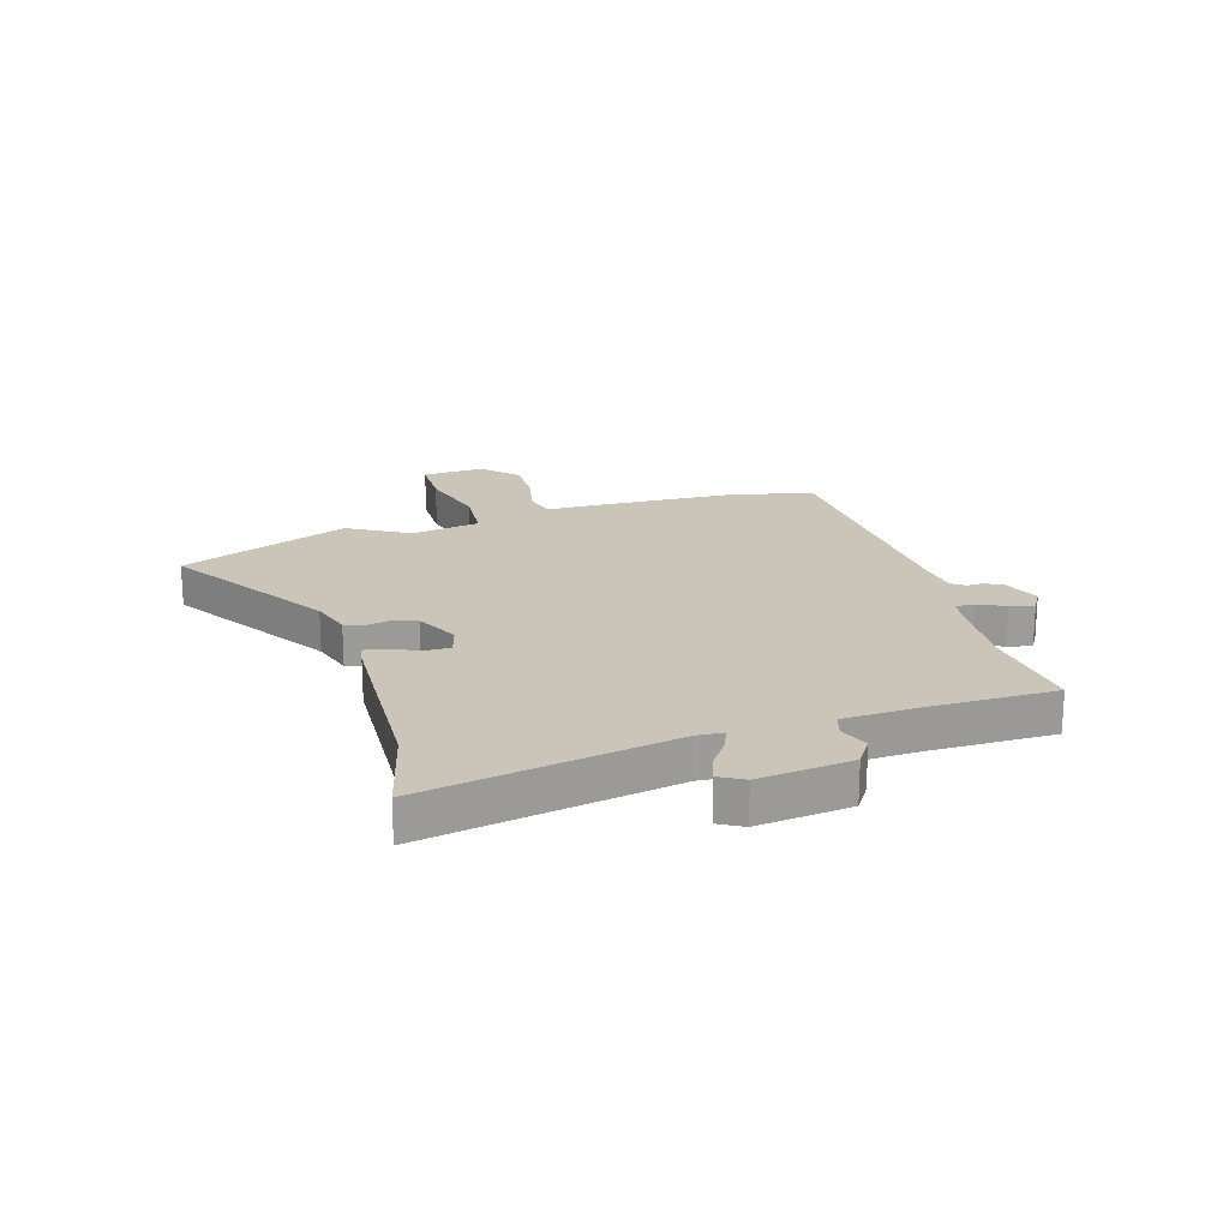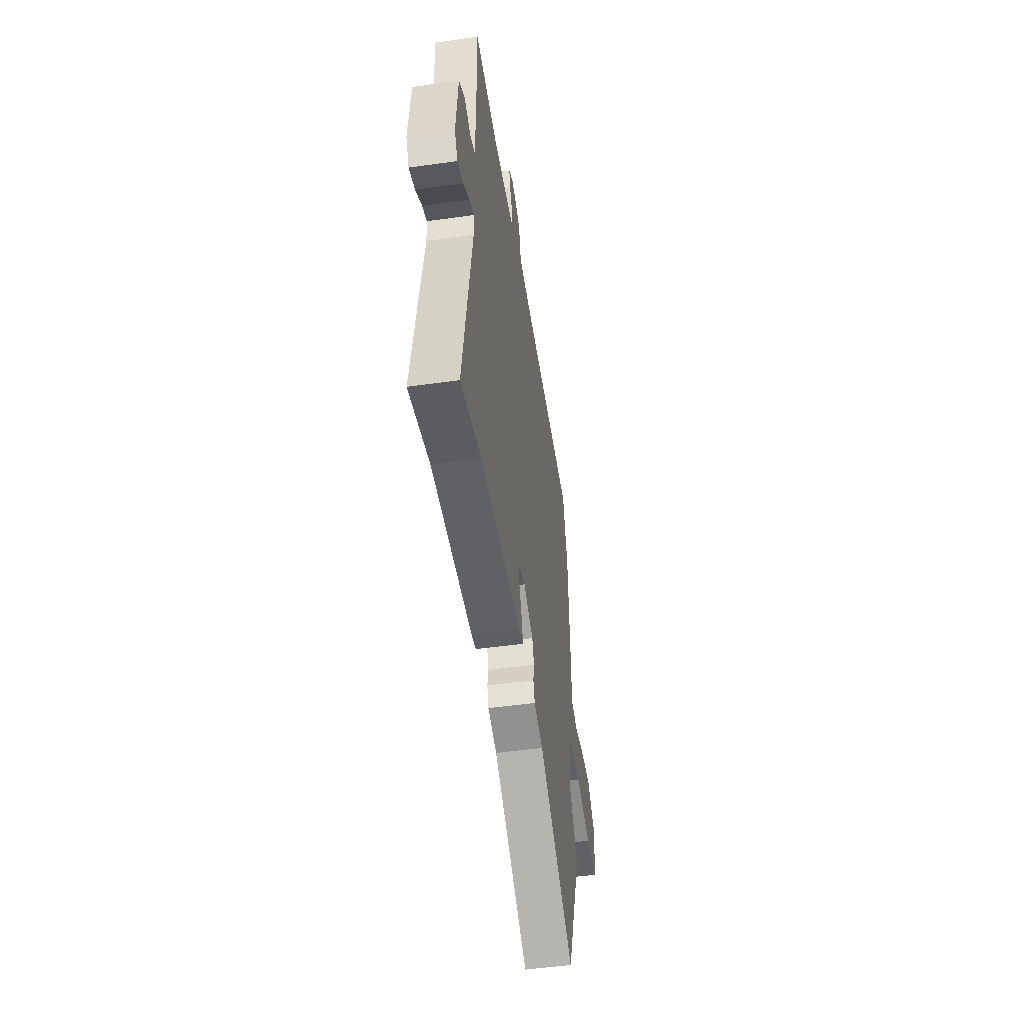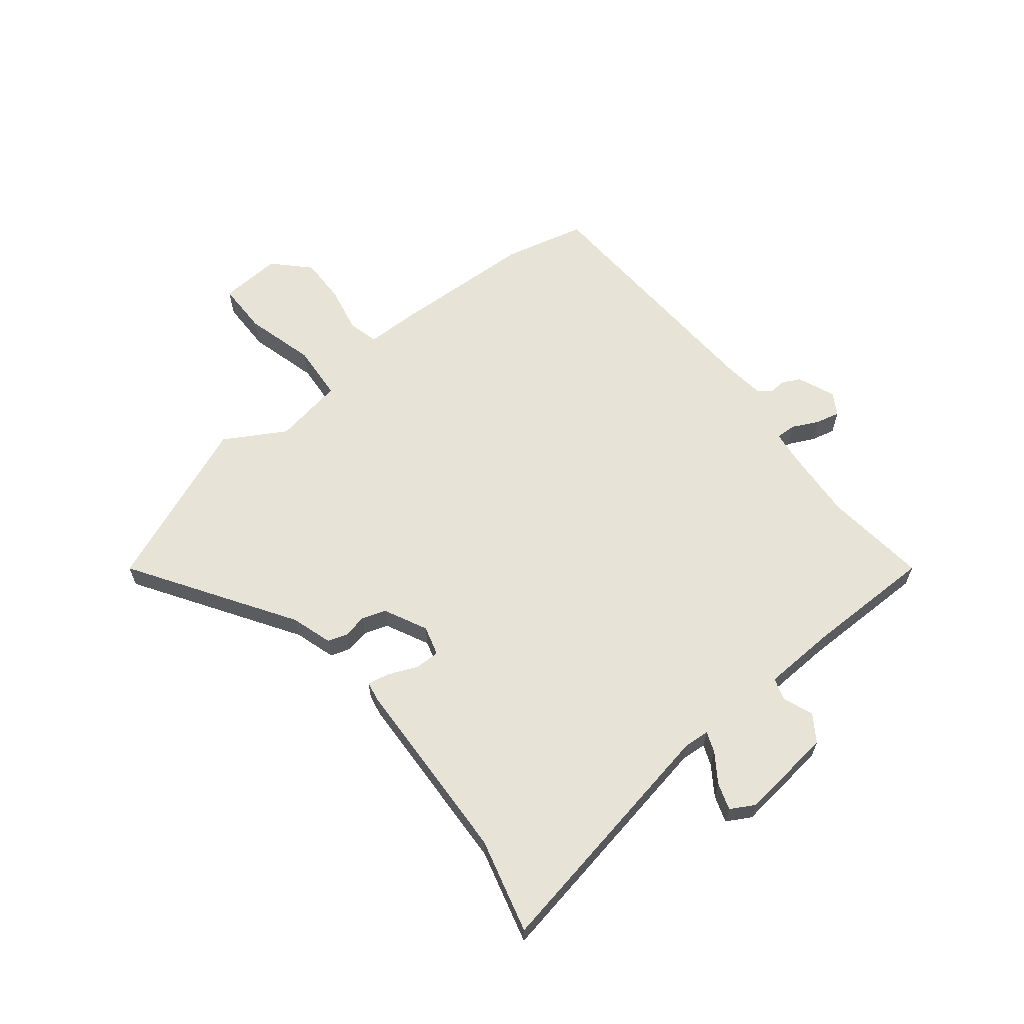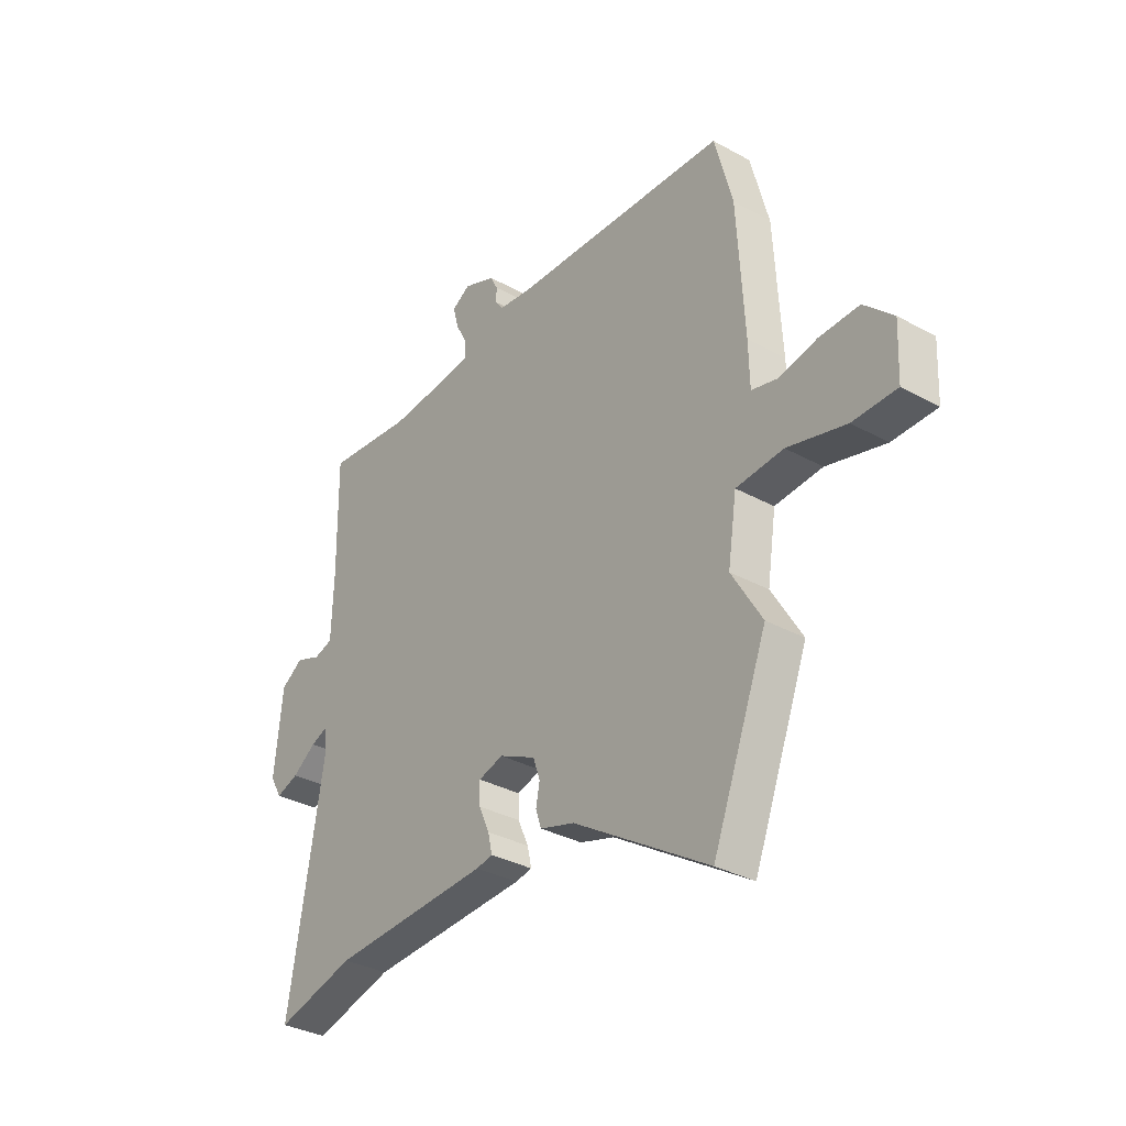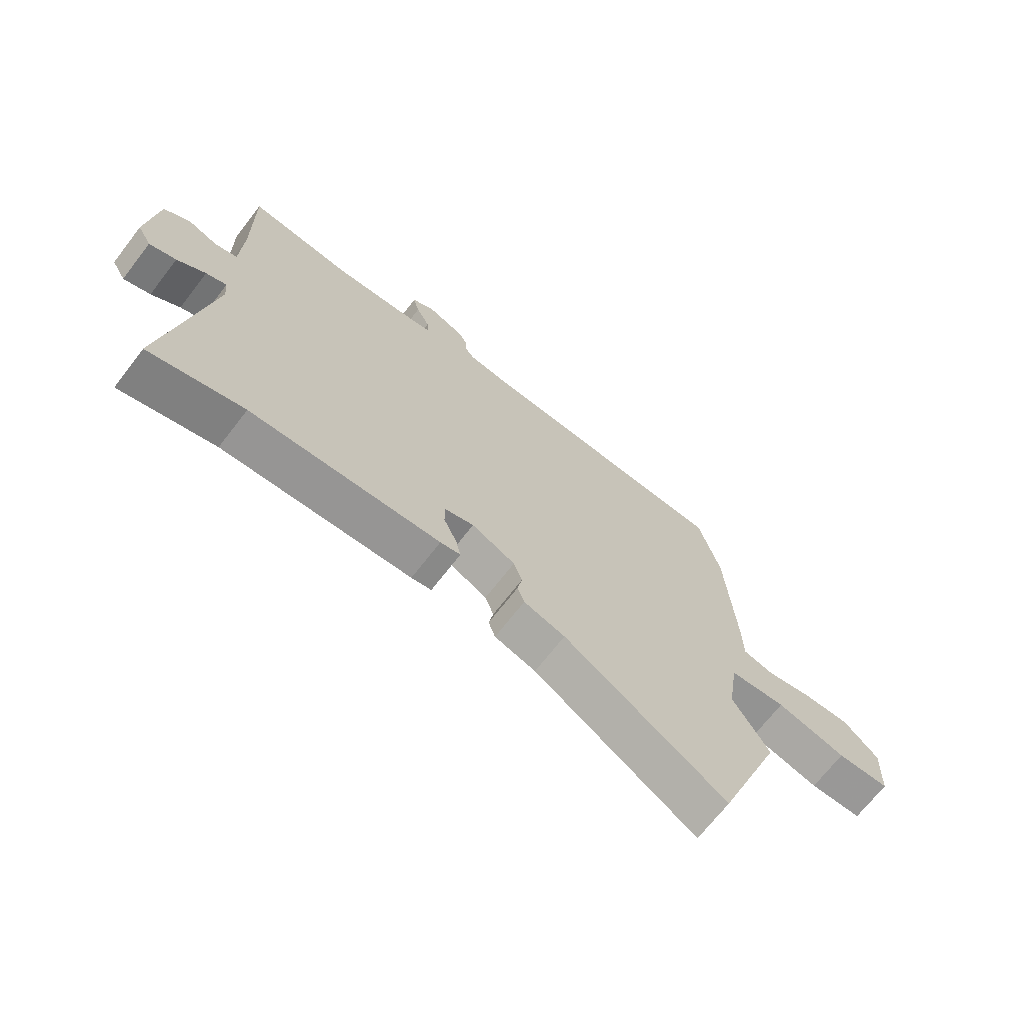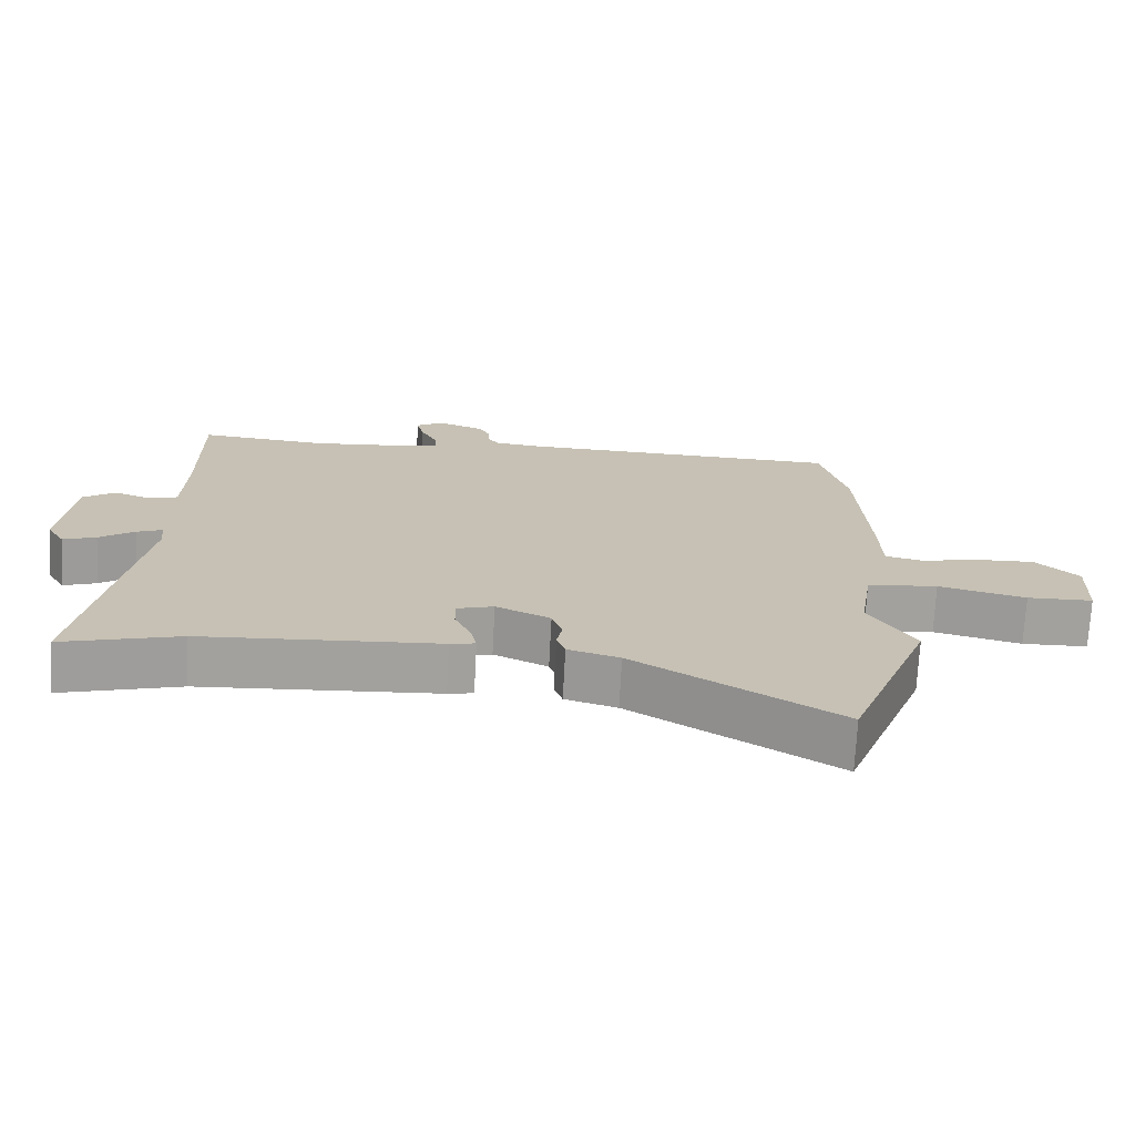
<metadata>
{"format":"obj","ext":"obj","renderer":"f3d","projection":"perspective","resolution":1024,"background":"white","views":[{"elev":20.3,"azim":-107.7,"up":"+Y"},{"elev":-49.8,"azim":-81.2,"up":"+Z"},{"elev":62.7,"azim":-129.5,"up":"+Y"},{"elev":-33.2,"azim":52.8,"up":"+Z"},{"elev":-69.4,"azim":-37.7,"up":"+Z"},{"elev":-71.9,"azim":-3.0,"up":"+Z"}]}
</metadata>
<code>
v -0.417 0.07 -0.477
v -0.586 0.07 -0.524
v -0.511 0.07 -0.074
v -0.515 0.07 -0.028
v -0.552 0.07 -0.043
v -0.603 0.07 -0.079
v -0.651 0.07 -0.096
v -0.676 0.07 -0.053
v -0.659 0.07 0.115
v -0.612 0.07 0.147
v -0.558 0.07 0.127
v -0.518 0.07 0.14
v -0.514 0.07 0.271
v -0.517 0.07 0.502
v -0.332 0.07 0.484
v -0.2 0.07 0.495
v -0.141 0.07 0.503
v -0.143 0.07 0.539
v -0.167 0.07 0.586
v -0.178 0.07 0.629
v -0.139 0.07 0.653
v -0.071 0.07 0.626
v -0.055 0.07 0.595
v -0.056 0.07 0.565
v -0.038 0.07 0.542
v 0.033 0.07 0.534
v 0.496 0.07 0.517
v 0.534 0.07 0.372
v 0.549 0.07 0.11
v 0.551 0.07 0.02
v 0.606 0.07 0.007
v 0.688 0.07 0.025
v 0.773 0.07 0.028
v 0.835 0.07 -0.031
v 0.83 0.07 -0.142
v 0.736 0.07 -0.144
v 0.611 0.07 -0.112
v 0.51 0.07 -0.121
v 0.491 0.07 -0.246
v 0.556 0.07 -0.354
v 0.439 0.07 -0.659
v 0.149 0.07 -0.478
v 0.075 0.07 -0.456
v 0.063 0.07 -0.42
v 0.071 0.07 -0.378
v 0.056 0.07 -0.335
v -0.022 0.07 -0.298
v -0.075 0.07 -0.314
v -0.074 0.07 -0.359
v -0.051 0.07 -0.41
v -0.042 0.07 -0.45
v -0.078 0.07 -0.457
v -0.417 0 -0.477
v -0.586 0 -0.524
v -0.511 0 -0.074
v -0.515 0 -0.028
v -0.552 0 -0.043
v -0.603 0 -0.079
v -0.651 0 -0.096
v -0.676 0 -0.053
v -0.659 0 0.115
v -0.612 0 0.147
v -0.558 0 0.127
v -0.518 0 0.14
v -0.514 0 0.271
v -0.517 0 0.502
v -0.332 0 0.484
v -0.2 0 0.495
v -0.141 0 0.503
v -0.143 0 0.539
v -0.167 0 0.586
v -0.178 0 0.629
v -0.139 0 0.653
v -0.071 0 0.626
v -0.055 0 0.595
v -0.056 0 0.565
v -0.038 0 0.542
v 0.033 0 0.534
v 0.496 0 0.517
v 0.534 0 0.372
v 0.549 0 0.11
v 0.551 0 0.02
v 0.606 0 0.007
v 0.688 0 0.025
v 0.773 0 0.028
v 0.835 0 -0.031
v 0.83 0 -0.142
v 0.736 0 -0.144
v 0.611 0 -0.112
v 0.51 0 -0.121
v 0.491 0 -0.246
v 0.556 0 -0.354
v 0.439 0 -0.659
v 0.149 0 -0.478
v 0.075 0 -0.456
v 0.063 0 -0.42
v 0.071 0 -0.378
v 0.056 0 -0.335
v -0.022 0 -0.298
v -0.075 0 -0.314
v -0.074 0 -0.359
v -0.051 0 -0.41
v -0.042 0 -0.45
v -0.078 0 -0.457
f 49 50 51 52
f 48 49 52 1
f 42 43 44 45
f 42 45 46
f 39 40 41 42
f 38 39 42 46
f 34 35 36 37
f 34 37 38
f 31 32 33 34
f 31 34 38
f 30 31 38 46
f 26 27 28 29
f 25 26 29 30
f 21 22 23 24
f 21 24 25
f 18 19 20 21
f 17 18 21 25
f 13 14 15
f 12 13 15 16
f 8 9 10 11
f 8 11 12
f 5 6 7 8
f 4 5 8 12
f 3 4 12 16
f 48 1 2 3
f 47 48 3 16
f 46 47 16 17
f 17 25 30 46
f 104 103 102 101
f 53 104 101 100
f 97 96 95 94
f 98 97 94
f 94 93 92 91
f 98 94 91 90
f 89 88 87 86
f 90 89 86
f 86 85 84 83
f 90 86 83
f 98 90 83 82
f 81 80 79 78
f 82 81 78 77
f 76 75 74 73
f 77 76 73
f 73 72 71 70
f 77 73 70 69
f 67 66 65
f 68 67 65 64
f 63 62 61 60
f 64 63 60
f 60 59 58 57
f 64 60 57 56
f 68 64 56 55
f 55 54 53 100
f 68 55 100 99
f 69 68 99 98
f 98 82 77 69
f 1 53 54 2
f 2 54 55 3
f 3 55 56 4
f 4 56 57 5
f 5 57 58 6
f 6 58 59 7
f 7 59 60 8
f 8 60 61 9
f 9 61 62 10
f 10 62 63 11
f 11 63 64 12
f 12 64 65 13
f 13 65 66 14
f 14 66 67 15
f 15 67 68 16
f 16 68 69 17
f 17 69 70 18
f 18 70 71 19
f 19 71 72 20
f 20 72 73 21
f 21 73 74 22
f 22 74 75 23
f 23 75 76 24
f 24 76 77 25
f 25 77 78 26
f 26 78 79 27
f 27 79 80 28
f 28 80 81 29
f 29 81 82 30
f 30 82 83 31
f 31 83 84 32
f 32 84 85 33
f 33 85 86 34
f 34 86 87 35
f 35 87 88 36
f 36 88 89 37
f 37 89 90 38
f 38 90 91 39
f 39 91 92 40
f 40 92 93 41
f 41 93 94 42
f 42 94 95 43
f 43 95 96 44
f 44 96 97 45
f 45 97 98 46
f 46 98 99 47
f 47 99 100 48
f 48 100 101 49
f 49 101 102 50
f 50 102 103 51
f 51 103 104 52
f 52 104 53 1

</code>
